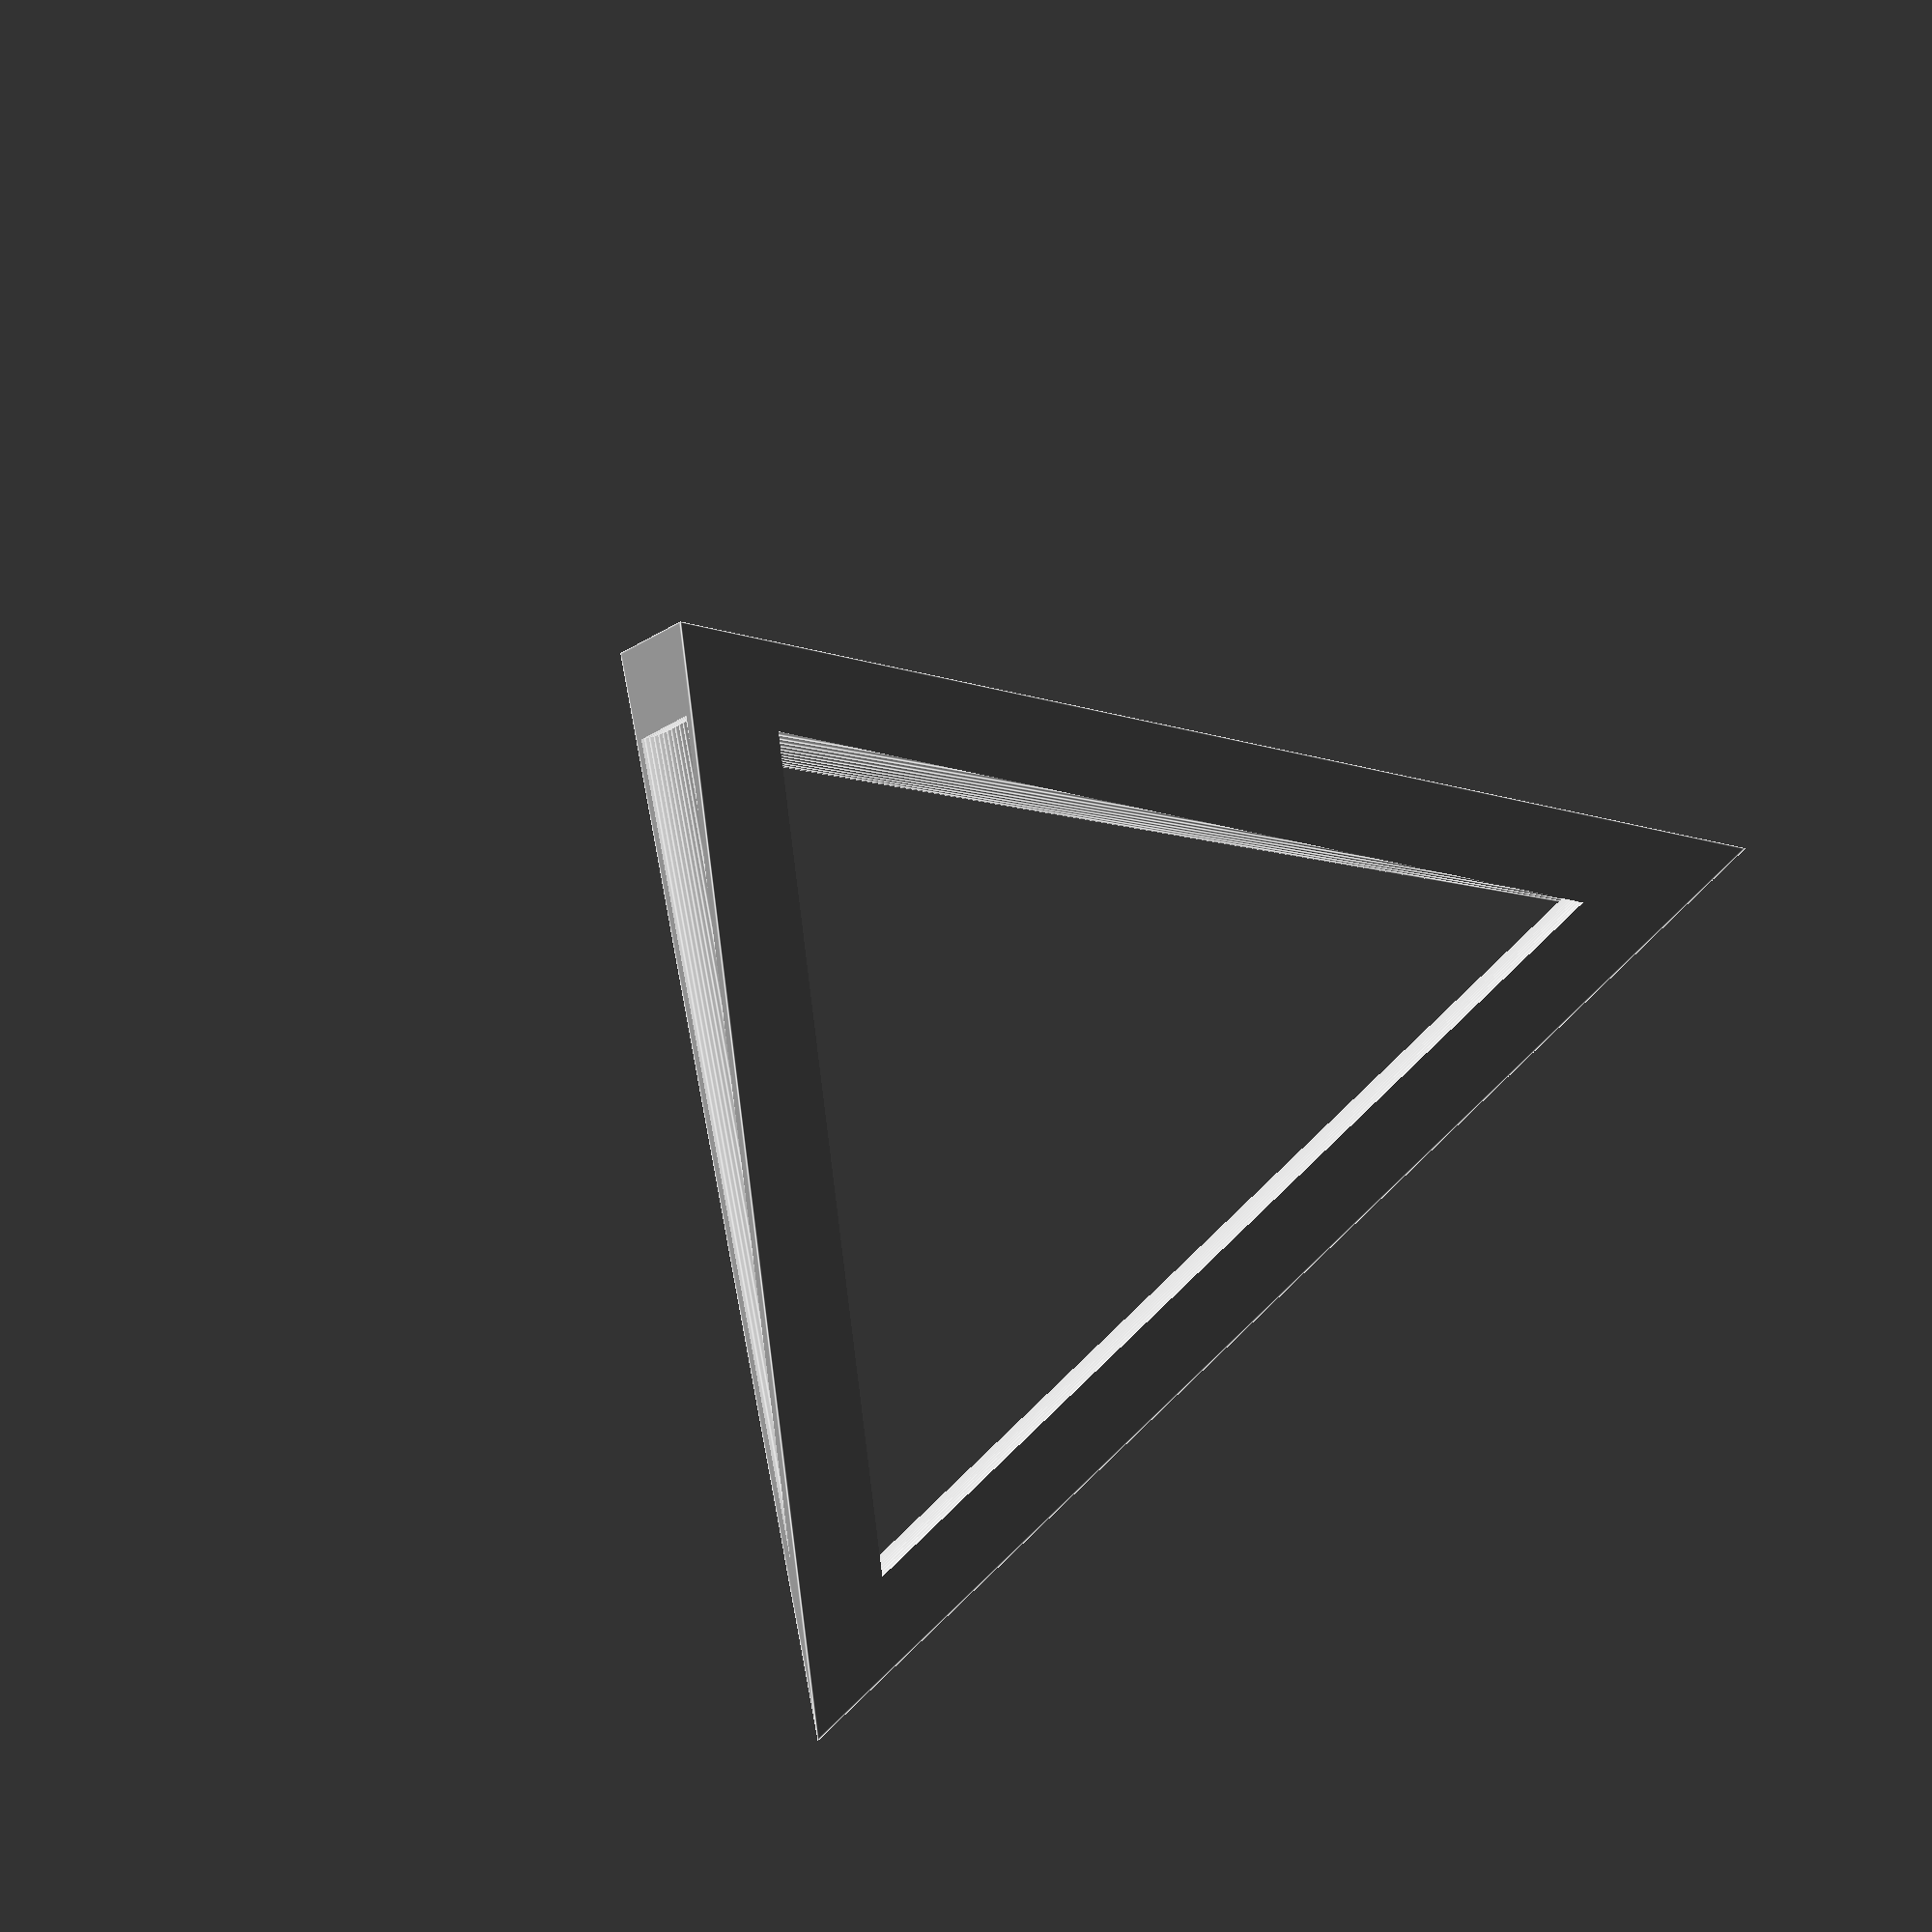
<openscad>
// based on the Dodecahedron Wikipedia article: https://en.wikipedia.org/wiki/Dodecahedron#Cartesian_coordinates

//h = 0; // cube
//h = 1; // rhombic dodecahedron
h = 0.5*(sqrt(5)-1); // dodecahedron
//h = 0.5*(-sqrt(5)-1); // great stellated dodecahedron
//h = 0.5; // natural pyrite

VR = 0.2; // vertex radius
RT = 0.2; // rod thickness

$fn=120;

// Dodecahedron
//C = [ [1,1,1],[1,1,-1],[1,-1,1],[1,-1,-1], [-1,1,1],[-1,1,-1],[-1,-1,1],[-1,-1,-1], [0,1+h,1-h*h], [0,1+h,-1+h*h],  [0,-1-h,1-h*h], [0,-1-h,-1+h*h], [1+h,1-h*h,0], [1+h,-1+h*h,0],  [-1-h,1-h*h,0], [-1-h,-1+h*h,0], [1-h*h,0,1+h], [-1+h*h,0,1+h],  [1-h*h,0,-1-h], [-1+h*h,0,-1-h] ];
 // Icosahedron
//C = [[-1.17082039, 0.0, -0.7236068],[-1.17082039, 0.0, 0.7236068], [-0.7236068, -1.17082039, 0.0],[-0.7236068, 1.17082039, 0.0],[0.0, -0.7236068, -1.17082039],[0.0, -0.7236068, 1.17082039],[0.0, 0.7236068, -1.17082039],[0.0, 0.7236068, 1.17082039],[0.7236068, -1.17082039, 0.0],[0.7236068, 1.17082039, 0.0],[1.17082039, 0.0, -0.7236068],[1.17082039, 0.0, 0.7236068]];

// Cube
//C = [[1,1,1], [1,1,-1], [1,-1,1], [1,-1,-1], [-1,1,1], [-1,1,-1], [-1,-1,1], [-1,-1,-1]];

// Octahedron
//C = [[1,0,0], [0,1,0], [0,0,1], [-1,0,0], [0,-1,0], [0,0,-1]];

//Tetrahedron
C = [[1,1,-1], [1,-1,1], [-1,1,1], [-1,-1,-1]];

// minimum distance between vertices
DM = [ for ( i = [0:len(C)-2] ) for ( j = [i+1:len(C)-1] )
    sqrt((C[i]-C[j])*(C[i]-C[j])) ];
minD = min(DM)+0.1;

// edge list
EL = [for ( i = [0:len(C)-2] ) for ( j = [i+1:len(C)-1]) 
    if (sqrt( (C[i]-C[j])*(C[i]-C[j])) < minD ) [ i, j ]
        ];
 
intersection(){    
union(){
    // RODS
    for ( i = [0:len(C)-2] ) for ( j = [i+1:len(C)-1]) {
    V = C[i]-C[j];
    if (sqrt(V*V) < minD ) {
            rod(C[i], C[j], RT);
    }
    }
    // SPHERES
    for ( i = [0:len(C)-1] )
    {
    if (i < 8)  color([0.5,0.5,0.5]) translate(C[i]) sphere(r=VR);
      else translate(C[i]) sphere(r=VR);    
    }
    }
hull() 
    // Dodecahedron
    //polyhedron(points=[[1.0, 1.0, 1.0], [1.0, 1.0, -1.0], [1.0, -1.0, 1.0], [1.0, -1.0, -1.0], [-1.0, 1.0, 1.0], [-1.0, 1.0, -1.0], [-1.0, -1.0, 1.0], [-1.0, -1.0, -1.0], [0.0, 1.618033988749895, 0.6180339887498948], [0.0, 1.618033988749895, -0.6180339887498948], [0.0, -1.618033988749895, 0.6180339887498948], [0.0, -1.618033988749895, -0.6180339887498948], [1.618033988749895, 0.6180339887498948, 0.0], [1.618033988749895, -0.6180339887498948, 0.0], [-1.618033988749895, 0.6180339887498948, 0.0], [-1.618033988749895, -0.6180339887498948, 0.0], [0.6180339887498948, 0.0, 1.618033988749895], [-0.6180339887498948, 0.0, 1.618033988749895], [0.6180339887498948, 0.0, -1.618033988749895], [-0.6180339887498948, 0.0, -1.618033988749895]], faces=[[0, 12, 1, 9, 8], [0, 16, 17, 4, 8], [0, 16, 2, 13, 12], [1, 18, 19, 5, 9], [1, 18, 3, 13, 12], [2, 13, 3, 11, 10], [2, 16, 17, 6, 10], [3, 18, 19, 7, 11], [4, 14, 5, 9, 8], [4, 17, 6, 15, 14], [5, 19, 7, 15, 14], [6, 15, 7, 11, 10]]);
    // Icosahedron
   //polyhedron(points=[[-1.17082039, 0.0, -0.7236068], [-1.17082039, 0.0, 0.7236068], [-0.7236068, -1.17082039, 0.0], [-0.7236068, 1.17082039, 0.0], [0.0, -0.7236068, -1.17082039], [0.0, -0.7236068, 1.17082039], [0.0, 0.7236068, -1.17082039], [0.0, 0.7236068, 1.17082039], [0.7236068, -1.17082039, 0.0], [0.7236068, 1.17082039, 0.0], [1.17082039, 0.0, -0.7236068], [1.17082039, 0.0, 0.7236068]], faces=[[0, 2, 1], [0, 3, 1], [0, 4, 2], [0, 6, 3], [0, 6, 4], [1, 5, 2], [1, 7, 3], [1, 7, 5], [2, 8, 4], [2, 8, 5], [3, 9, 6], [3, 9, 7], [4, 10, 6], [4, 10, 8], [5, 11, 7], [5, 11, 8], [6, 10, 9], [7, 11, 9], [8, 11, 10], [9, 11, 10]]);
 // cube
 //   polyhedron(points=[[1, 1, 1], [1, 1, -1], [1, -1, 1], [1, -1, -1], [-1, 1, 1], [-1, 1, -1], [-1, -1, 1], [-1, -1, -1]], faces=[[0, 2, 3, 1], [0, 4, 5, 1], [0, 4, 6, 2], [1, 5, 7, 3], [2, 6, 7, 3], [4, 6, 7, 5]]);
//octohedron
//    polyhedron(points=[[1, 0, 0], [0, 1, 0], [0, 0, 1], [-1, 0, 0], [0, -1, 0], [0, 0, -1]], faces=[[0, 2, 1], [0, 5, 1], [0, 4, 2], [0, 5, 4], [1, 3, 2], [1, 5, 3], [2, 4, 3], [3, 5, 4]]);
// tetrahedron
polyhedron(points=[[1, 1, -1], [1, -1, 1], [-1, 1, 1], [-1, -1, -1]], faces=[[0, 2, 1], [0, 3, 1], [0, 3, 2], [1, 3, 2]]);

}

module rod(a, b, r) {
    dir = b-a;
    h   = norm(dir);
    if(dir[0] == 0 && dir[1] == 0) {
        if (a[2]<b[2])        translate(a) cylinder(r=r, h=h);
        else translate(b) cylinder(r=r, h=h);
    }
    else {
        w  = dir / h;
        u0 = cross(w, [0,0,1]);
        u  = u0 / norm(u0);
        v0 = cross(w, u);
        v  = v0 / norm(v0);
        multmatrix(m=[[u[0], v[0], w[0], a[0]],
                      [u[1], v[1], w[1], a[1]],
                      [u[2], v[2], w[2], a[2]],
                      [0,    0,    0,    1]])
        cylinder(r=r, h=h);
    }
}


</openscad>
<views>
elev=37.1 azim=235.5 roll=147.2 proj=o view=edges
</views>
